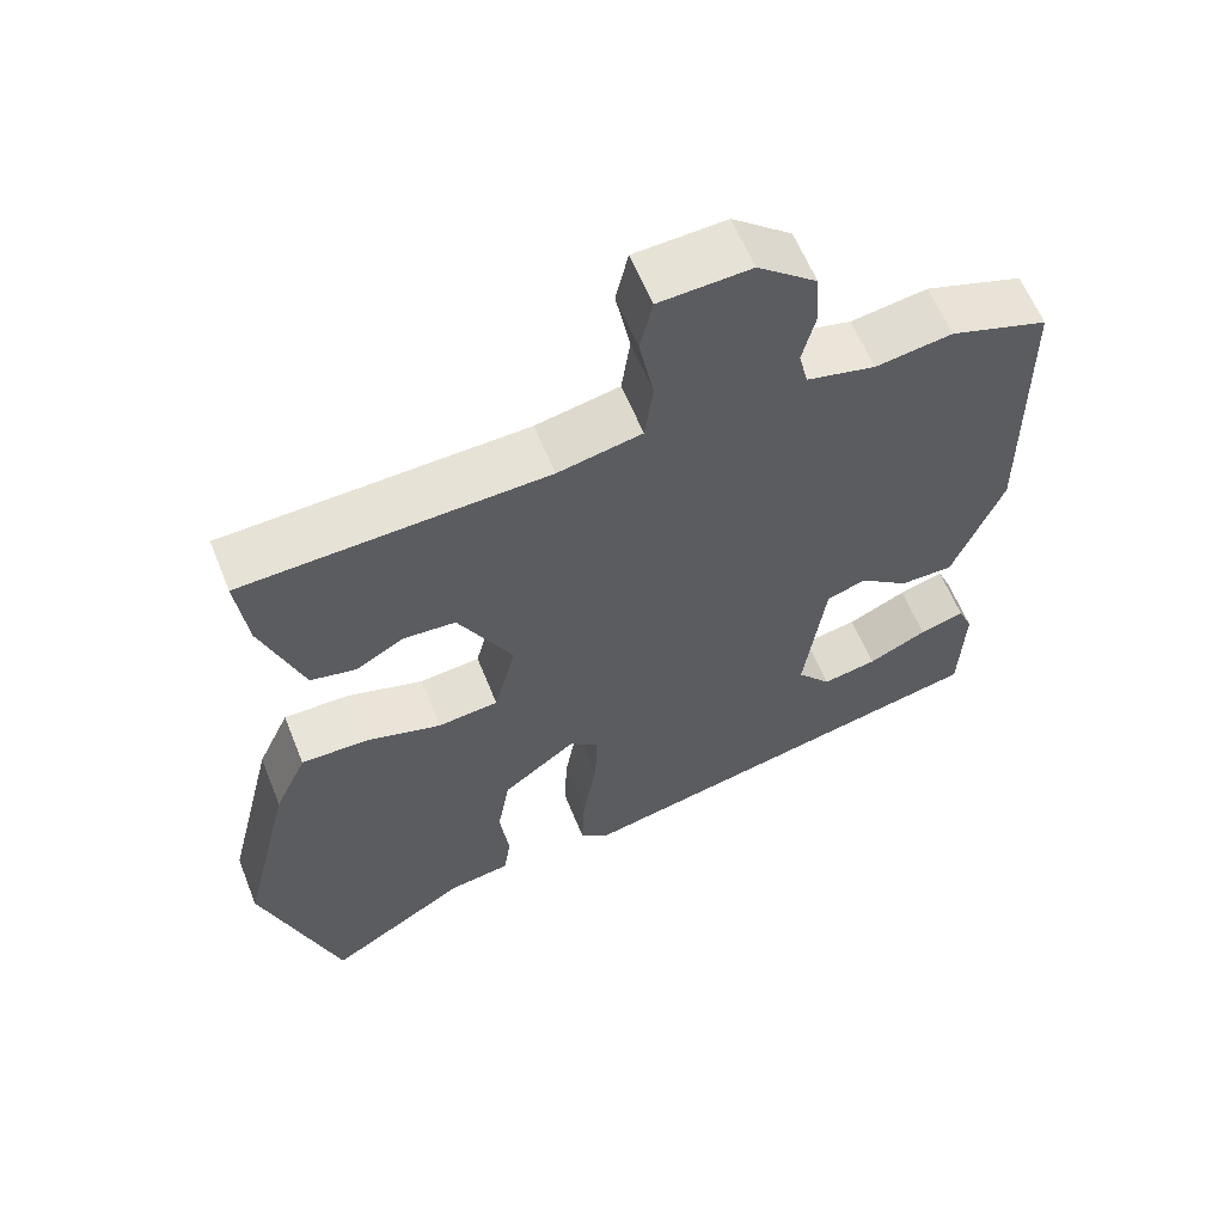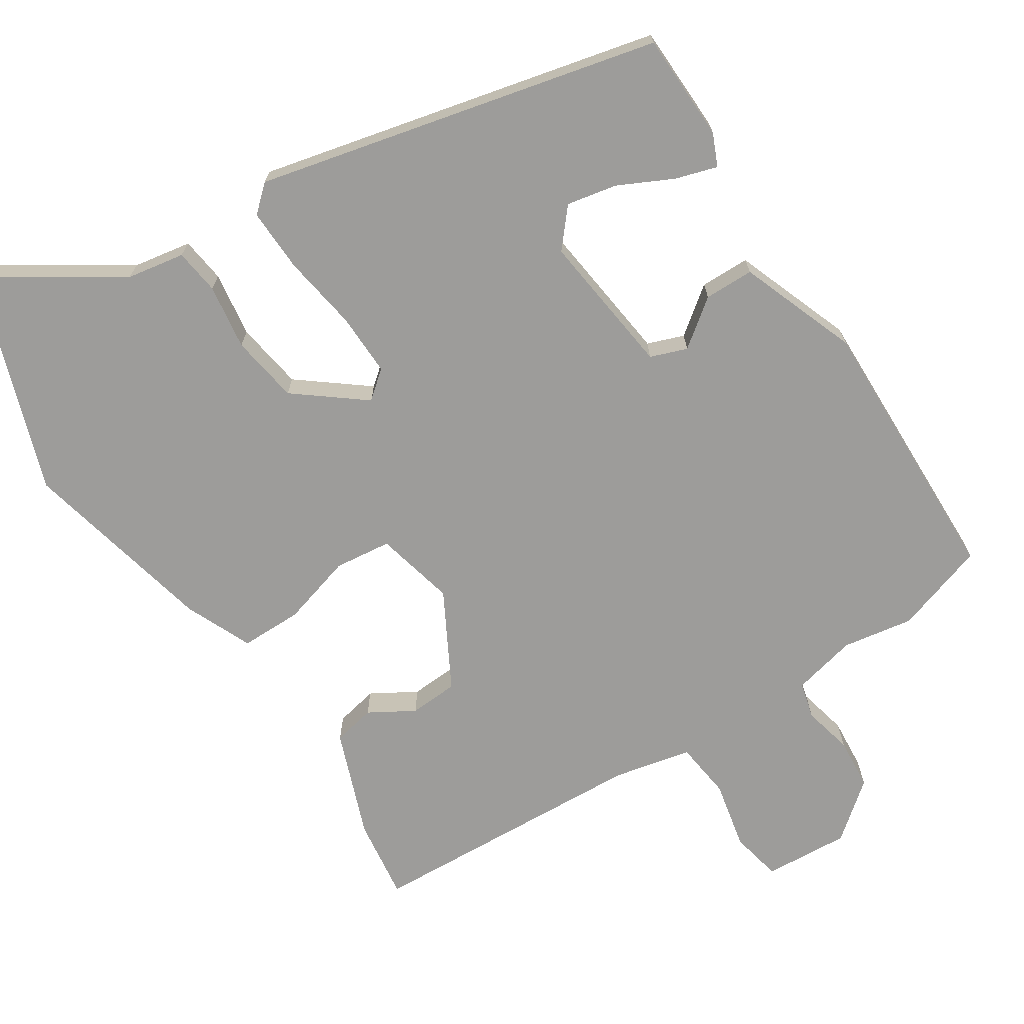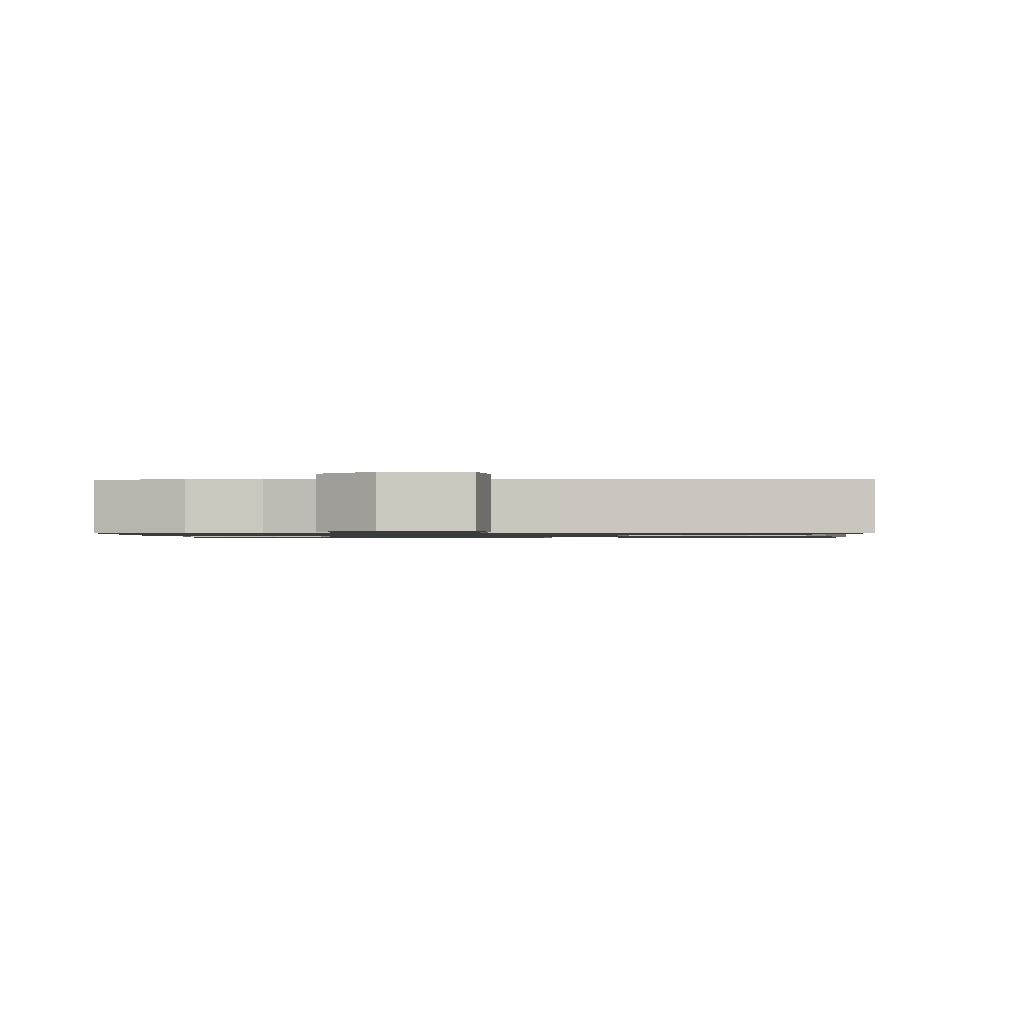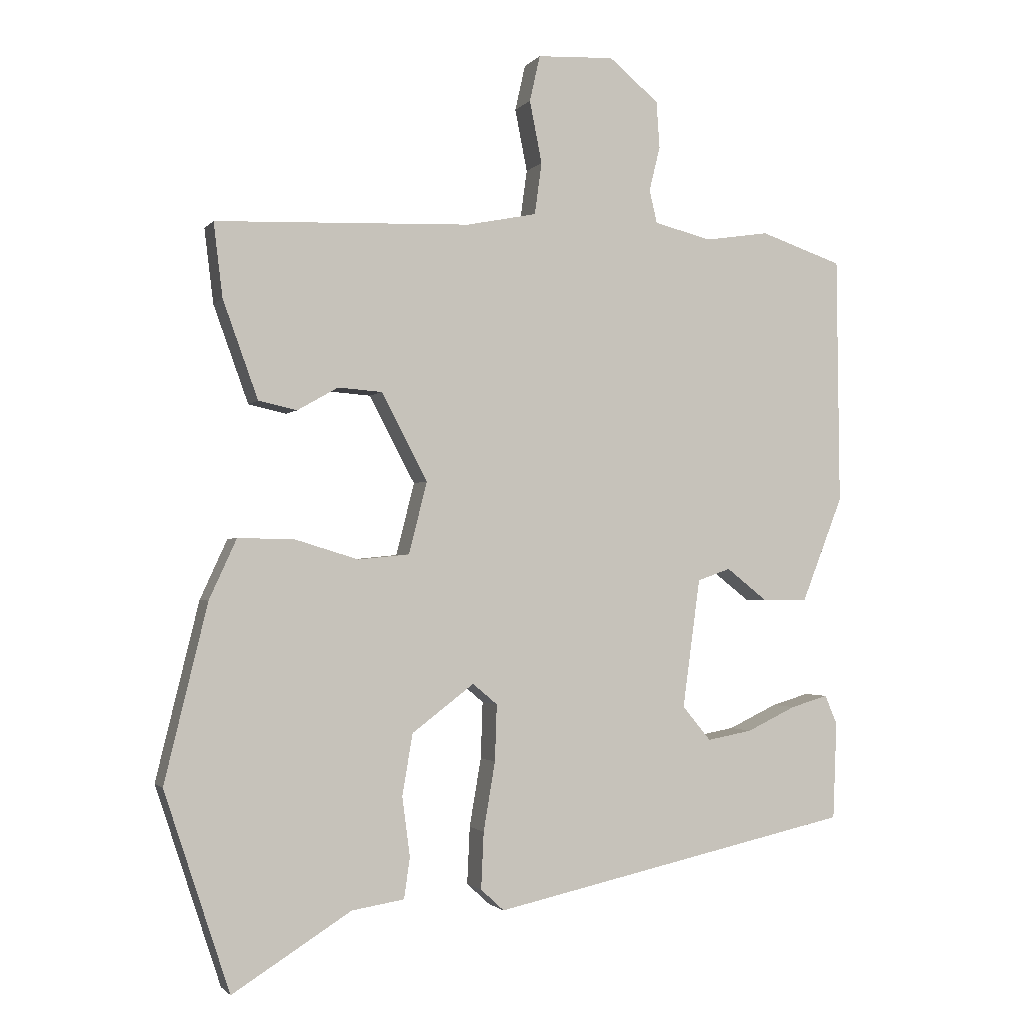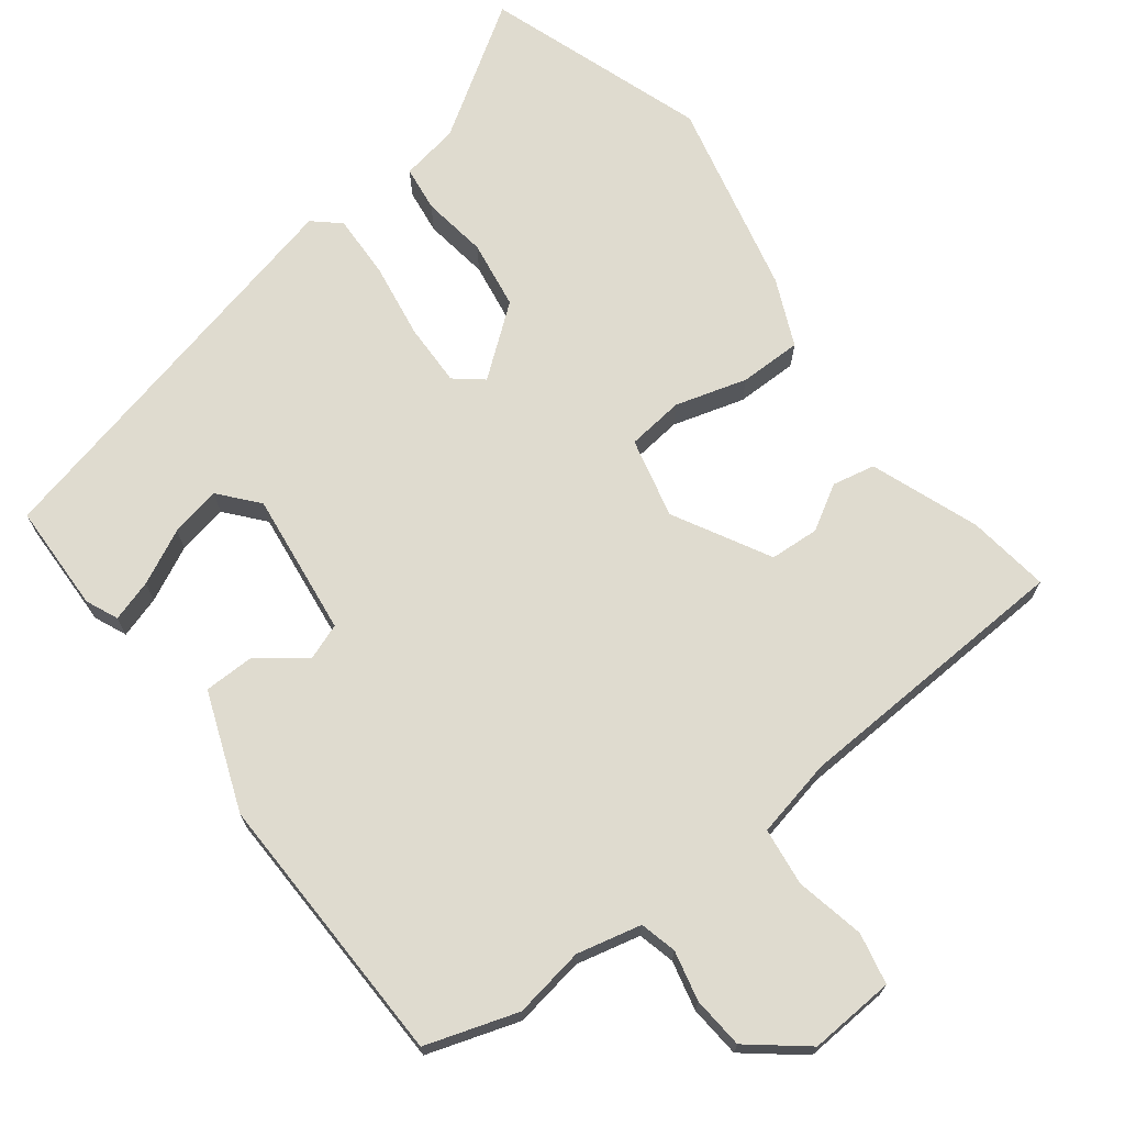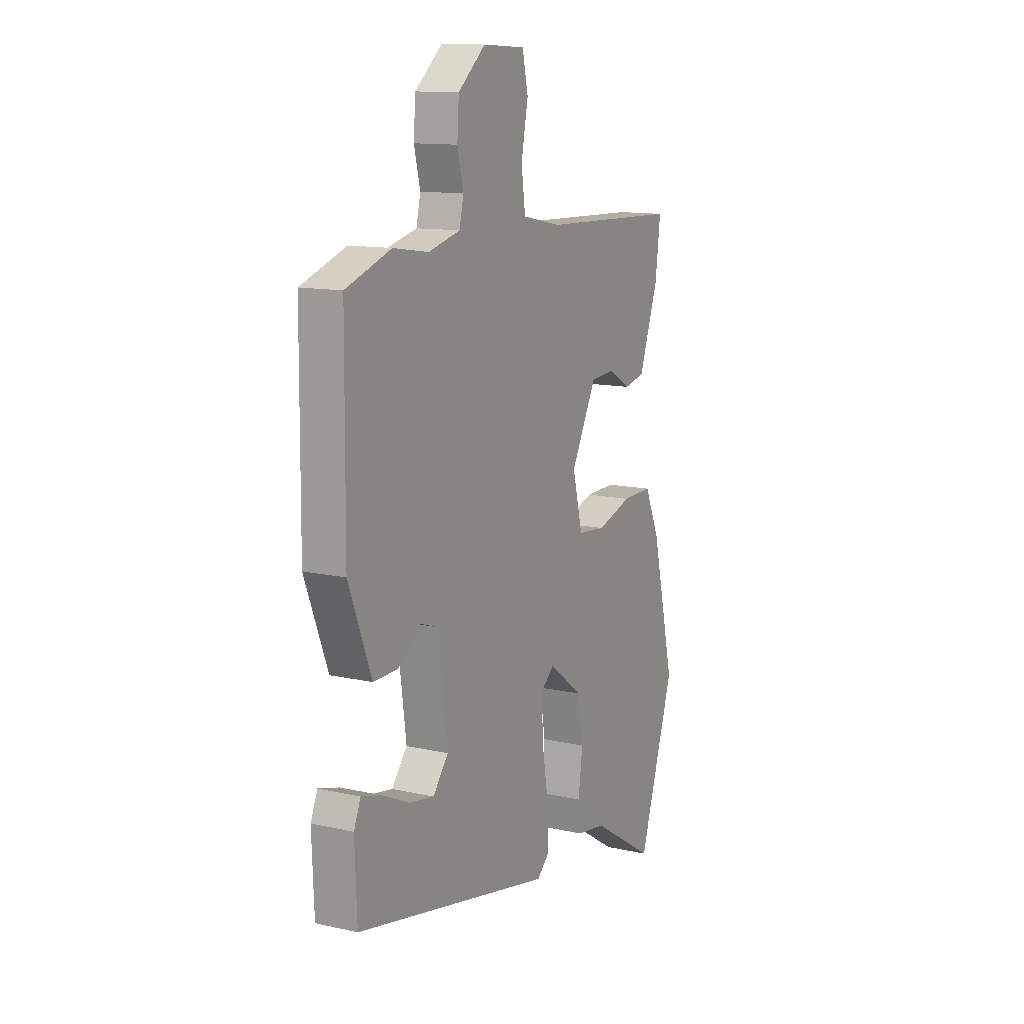
<metadata>
{"format":"obj","ext":"obj","renderer":"f3d","projection":"perspective","resolution":1024,"background":"white","views":[{"elev":60.8,"azim":158.2,"up":"+Z"},{"elev":-70.1,"azim":-147.9,"up":"+Y"},{"elev":-1.0,"azim":0.7,"up":"+Y"},{"elev":-1.8,"azim":161.2,"up":"+Z"},{"elev":70.4,"azim":-38.0,"up":"+Y"},{"elev":12.8,"azim":-62.7,"up":"+Z"}]}
</metadata>
<code>
v 0.557 0.07 -0.328
v 0.456 0.07 -0.634
v 0.273 0.07 -0.519
v 0.192 0.07 -0.506
v 0.183 0.07 -0.443
v 0.195 0.07 -0.352
v 0.179 0.07 -0.257
v 0.083 0.07 -0.184
v 0.045 0.07 -0.216
v 0.048 0.07 -0.303
v 0.066 0.07 -0.409
v 0.07 0.07 -0.497
v 0.034 0.07 -0.53
v -0.526 0.07 -0.407
v -0.532 0.07 -0.257
v -0.513 0.07 -0.212
v -0.455 0.07 -0.229
v -0.379 0.07 -0.265
v -0.309 0.07 -0.278
v -0.265 0.07 -0.225
v -0.292 0.07 -0.026
v -0.343 0.07 -0.008
v -0.407 0.07 -0.058
v -0.476 0.07 -0.058
v -0.54 0.07 0.105
v -0.536 0.07 0.488
v -0.409 0.07 0.531
v -0.31 0.07 0.516
v -0.221 0.07 0.538
v -0.209 0.07 0.589
v -0.226 0.07 0.658
v -0.221 0.07 0.73
v -0.144 0.07 0.794
v -0.025 0.07 0.788
v -0.009 0.07 0.717
v -0.028 0.07 0.621
v -0.017 0.07 0.541
v 0.092 0.07 0.519
v 0.486 0.07 0.504
v 0.472 0.07 0.39
v 0.418 0.07 0.24
v 0.359 0.07 0.227
v 0.296 0.07 0.263
v 0.228 0.07 0.258
v 0.157 0.07 0.124
v 0.185 0.07 0.013
v 0.264 0.07 0.005
v 0.363 0.07 0.035
v 0.449 0.07 0.036
v 0.491 0.07 -0.056
v 0.557 0 -0.328
v 0.456 0 -0.634
v 0.273 0 -0.519
v 0.192 0 -0.506
v 0.183 0 -0.443
v 0.195 0 -0.352
v 0.179 0 -0.257
v 0.083 0 -0.184
v 0.045 0 -0.216
v 0.048 0 -0.303
v 0.066 0 -0.409
v 0.07 0 -0.497
v 0.034 0 -0.53
v -0.526 0 -0.407
v -0.532 0 -0.257
v -0.513 0 -0.212
v -0.455 0 -0.229
v -0.379 0 -0.265
v -0.309 0 -0.278
v -0.265 0 -0.225
v -0.292 0 -0.026
v -0.343 0 -0.008
v -0.407 0 -0.058
v -0.476 0 -0.058
v -0.54 0 0.105
v -0.536 0 0.488
v -0.409 0 0.531
v -0.31 0 0.516
v -0.221 0 0.538
v -0.209 0 0.589
v -0.226 0 0.658
v -0.221 0 0.73
v -0.144 0 0.794
v -0.025 0 0.788
v -0.009 0 0.717
v -0.028 0 0.621
v -0.017 0 0.541
v 0.092 0 0.519
v 0.486 0 0.504
v 0.472 0 0.39
v 0.418 0 0.24
v 0.359 0 0.227
v 0.296 0 0.263
v 0.228 0 0.258
v 0.157 0 0.124
v 0.185 0 0.013
v 0.264 0 0.005
v 0.363 0 0.035
v 0.449 0 0.036
v 0.491 0 -0.056
f 47 48 49 50
f 46 47 50 1
f 40 41 42 43
f 38 39 40 43
f 37 38 43 44
f 33 34 35 36
f 33 36 37
f 30 31 32 33
f 29 30 33 37
f 28 29 37 44
f 22 23 24 25
f 21 22 25 26
f 15 16 17 18
f 15 18 19
f 14 15 19
f 13 14 19
f 10 11 12 13
f 9 10 13 19
f 8 9 19 20
f 3 4 5 6
f 3 6 7
f 46 1 2 3
f 45 46 3 7
f 28 44 45
f 21 26 27 28
f 8 20 21 28
f 7 8 28 45
f 100 99 98 97
f 51 100 97 96
f 93 92 91 90
f 93 90 89 88
f 94 93 88 87
f 86 85 84 83
f 87 86 83
f 83 82 81 80
f 87 83 80 79
f 94 87 79 78
f 75 74 73 72
f 76 75 72 71
f 68 67 66 65
f 69 68 65
f 69 65 64
f 69 64 63
f 63 62 61 60
f 69 63 60 59
f 70 69 59 58
f 56 55 54 53
f 57 56 53
f 53 52 51 96
f 57 53 96 95
f 95 94 78
f 78 77 76 71
f 78 71 70 58
f 95 78 58 57
f 1 51 52 2
f 2 52 53 3
f 3 53 54 4
f 4 54 55 5
f 5 55 56 6
f 6 56 57 7
f 7 57 58 8
f 8 58 59 9
f 9 59 60 10
f 10 60 61 11
f 11 61 62 12
f 12 62 63 13
f 13 63 64 14
f 14 64 65 15
f 15 65 66 16
f 16 66 67 17
f 17 67 68 18
f 18 68 69 19
f 19 69 70 20
f 20 70 71 21
f 21 71 72 22
f 22 72 73 23
f 23 73 74 24
f 24 74 75 25
f 25 75 76 26
f 26 76 77 27
f 27 77 78 28
f 28 78 79 29
f 29 79 80 30
f 30 80 81 31
f 31 81 82 32
f 32 82 83 33
f 33 83 84 34
f 34 84 85 35
f 35 85 86 36
f 36 86 87 37
f 37 87 88 38
f 38 88 89 39
f 39 89 90 40
f 40 90 91 41
f 41 91 92 42
f 42 92 93 43
f 43 93 94 44
f 44 94 95 45
f 45 95 96 46
f 46 96 97 47
f 47 97 98 48
f 48 98 99 49
f 49 99 100 50
f 50 100 51 1

</code>
